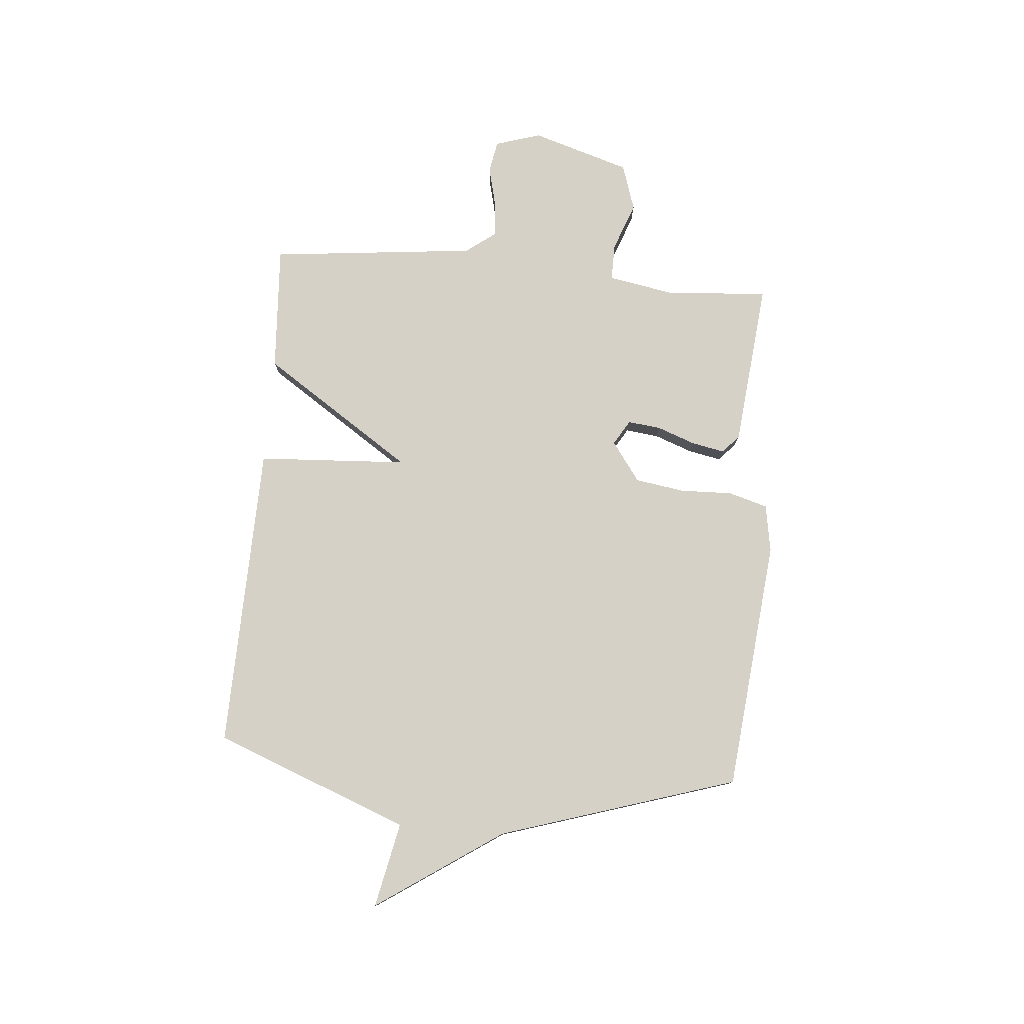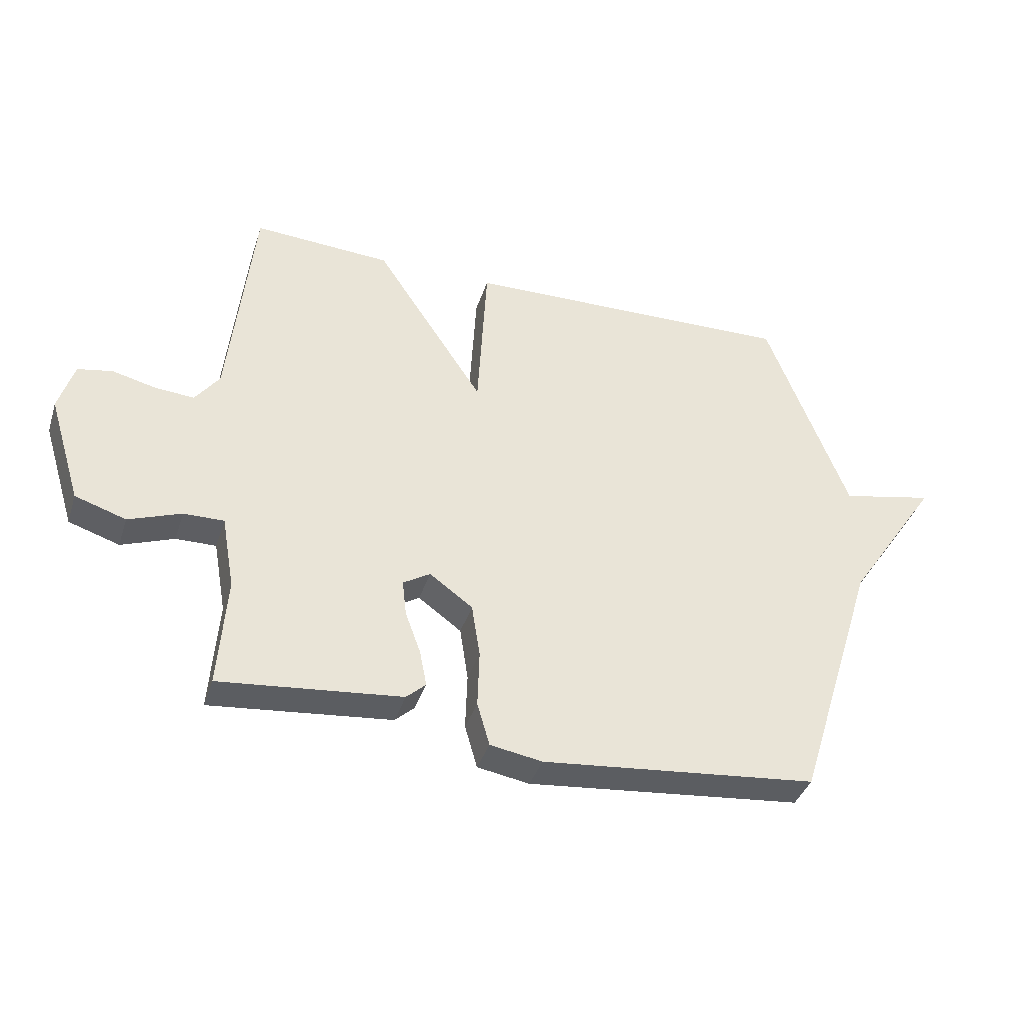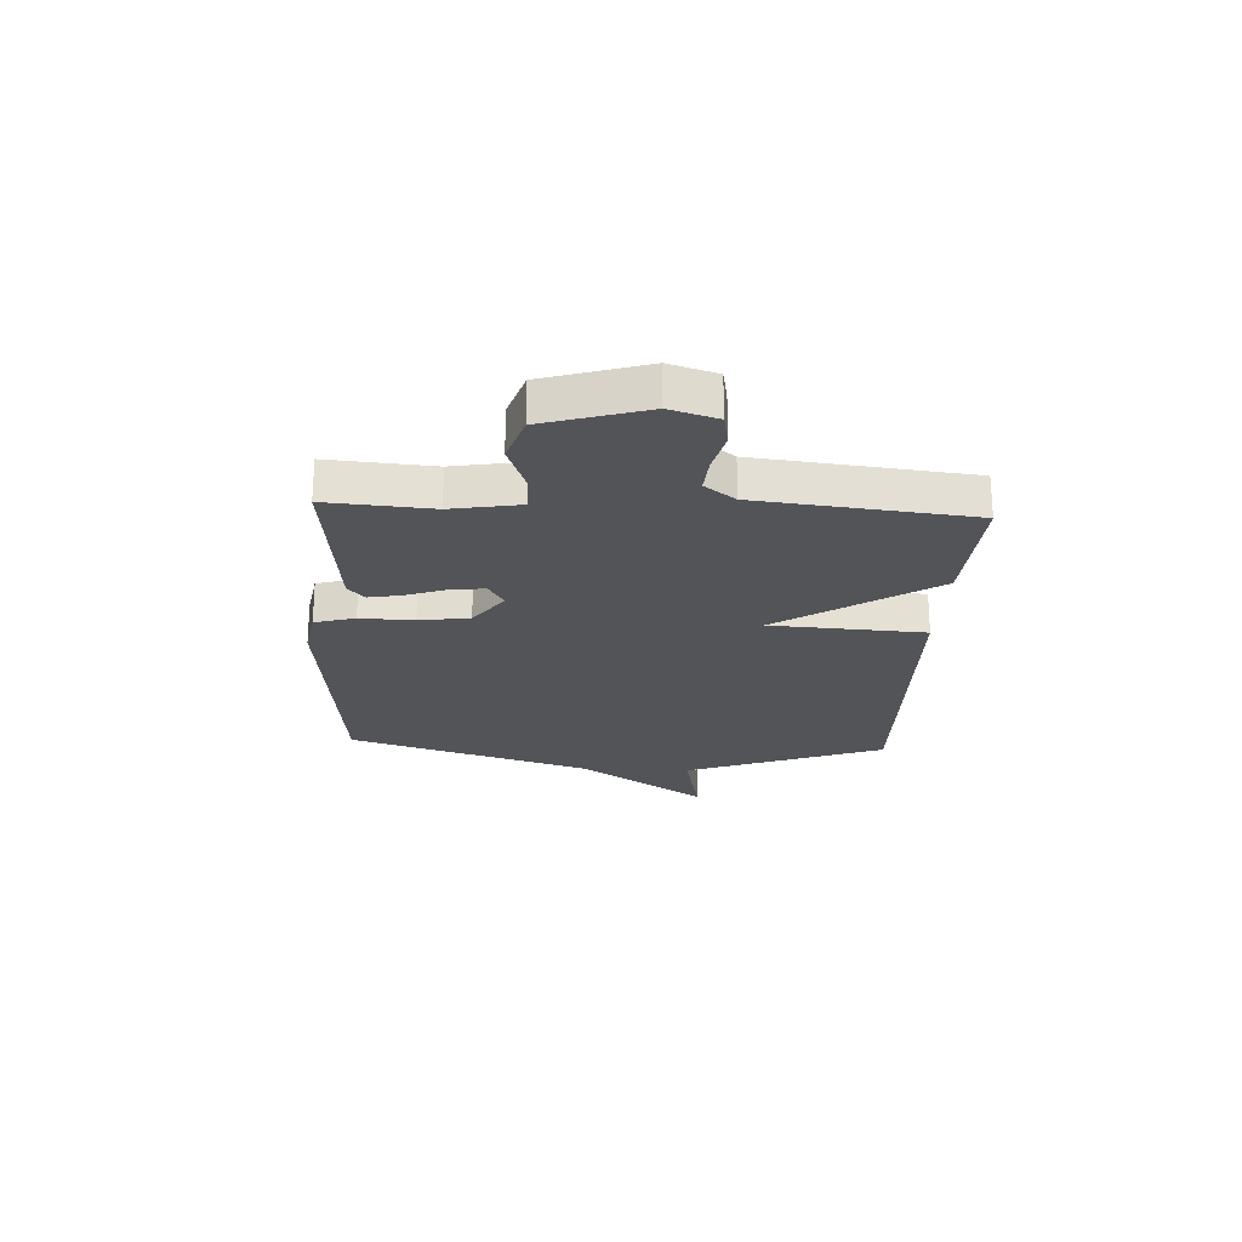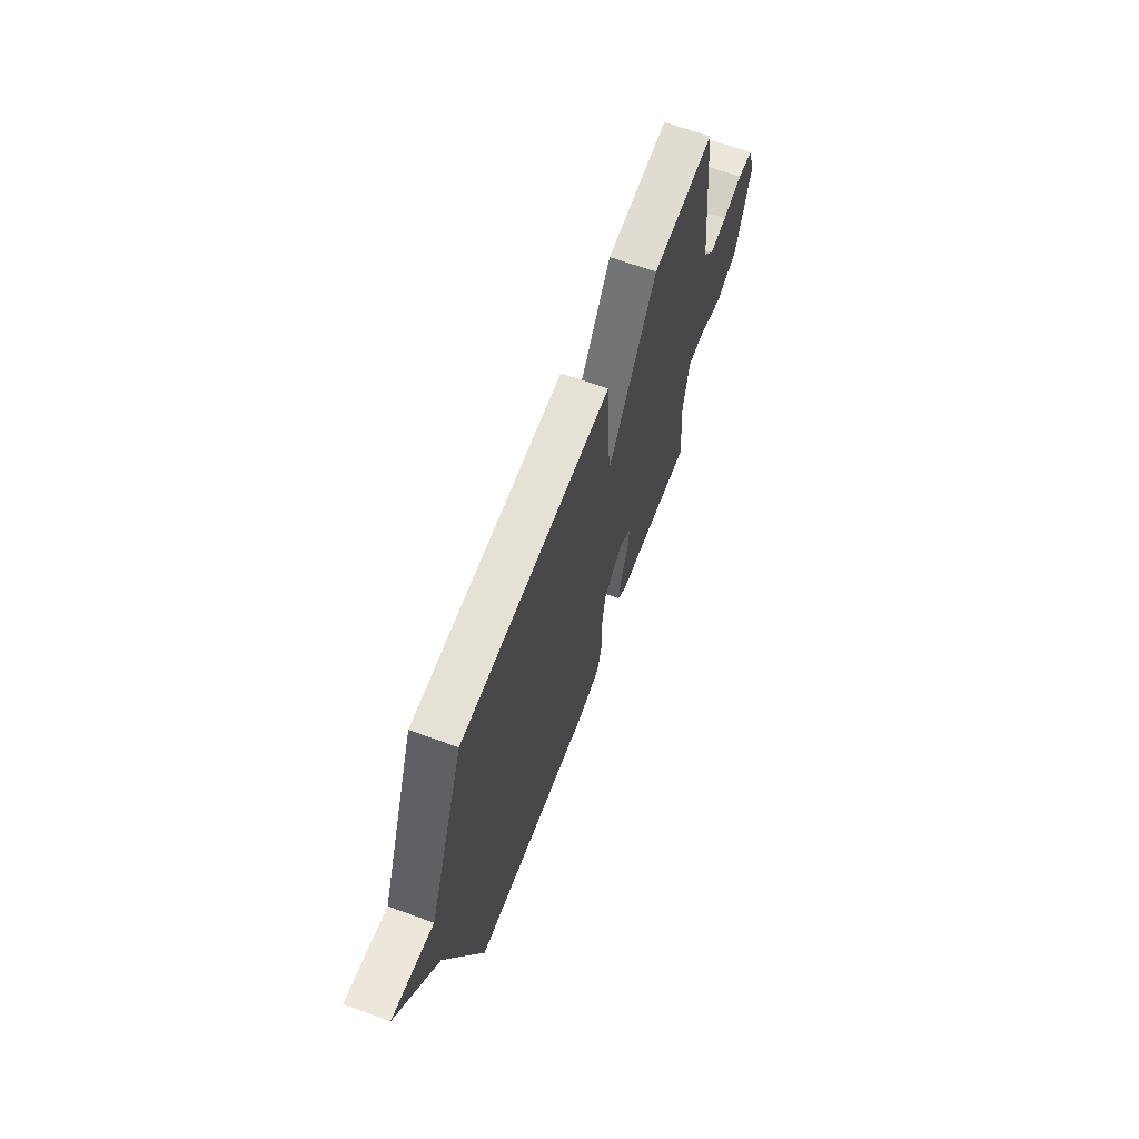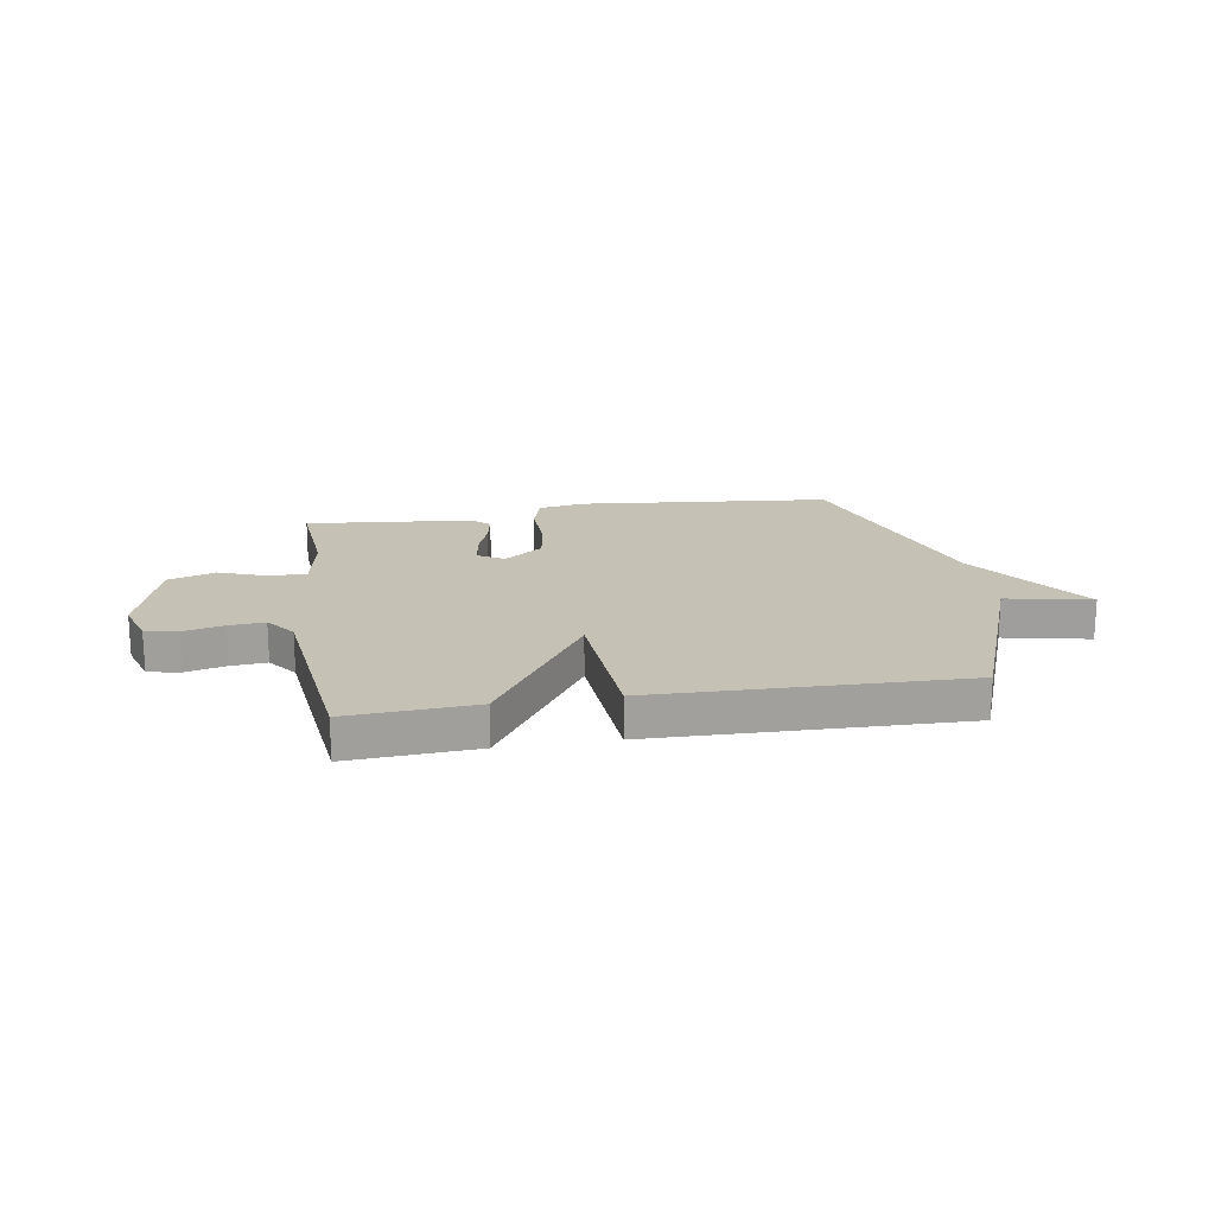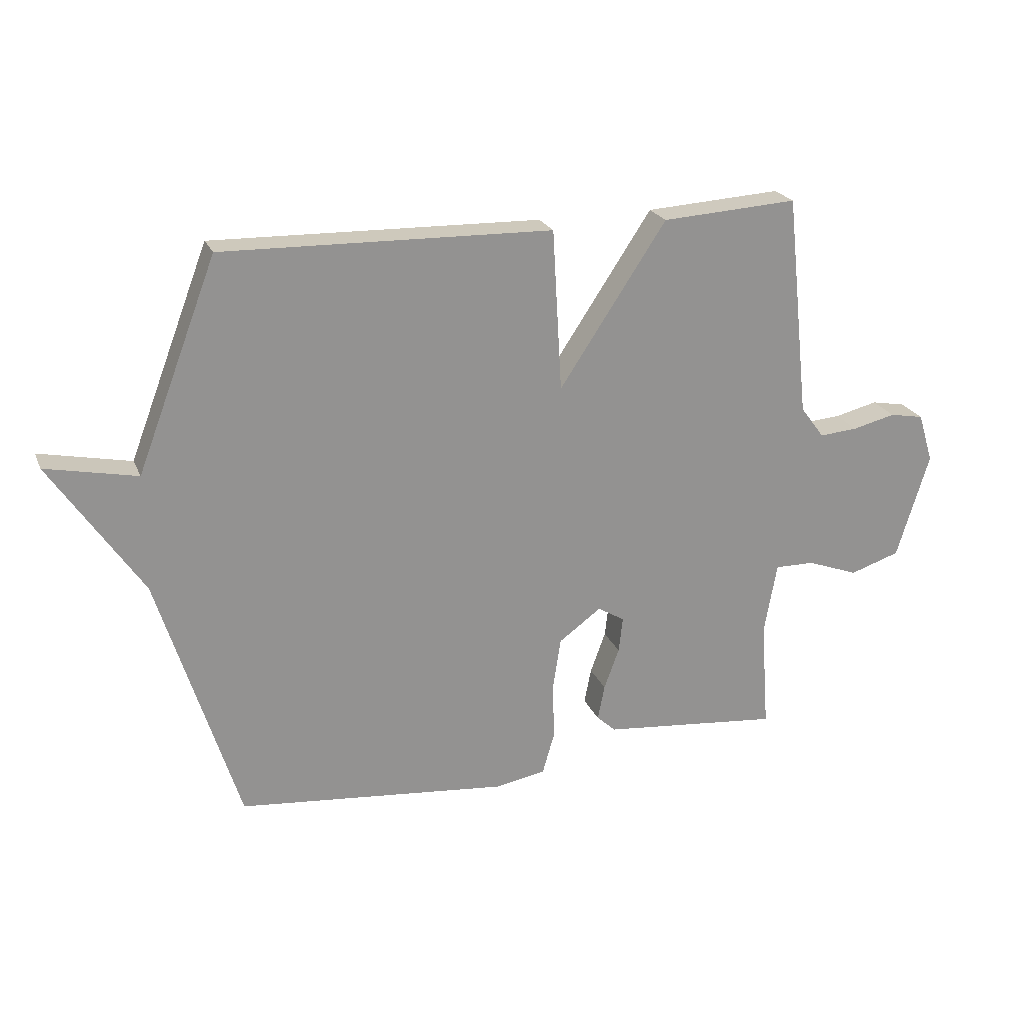
<metadata>
{"format":"obj","ext":"obj","renderer":"f3d","projection":"perspective","resolution":1024,"background":"white","views":[{"elev":78.7,"azim":94.9,"up":"+Y"},{"elev":-38.6,"azim":-17.2,"up":"+Z"},{"elev":-23.3,"azim":-93.1,"up":"+Y"},{"elev":65.7,"azim":110.2,"up":"+Z"},{"elev":18.7,"azim":-9.4,"up":"+Y"},{"elev":22.8,"azim":161.3,"up":"+Z"}]}
</metadata>
<code>
v -0.5 0.07 0.5
v -0.266 0.07 0.486
v -0.082 0.07 0.208
v -0.066 0.07 0.486
v 0.5 0.07 0.5
v 0.638 0.07 0.14
v 0.795 0.07 0.173
v 0.638 0.07 -0.06
v 0.5 0.07 -0.5
v 0.034 0.07 -0.547
v -0.054 0.07 -0.532
v -0.075 0.07 -0.459
v -0.072 0.07 -0.362
v -0.086 0.07 -0.271
v -0.159 0.07 -0.218
v -0.205 0.07 -0.246
v -0.198 0.07 -0.307
v -0.172 0.07 -0.378
v -0.16 0.07 -0.439
v -0.193 0.07 -0.469
v -0.5 0.07 -0.5
v -0.486 0.07 -0.311
v -0.508 0.07 -0.187
v -0.576 0.07 -0.188
v -0.665 0.07 -0.221
v -0.751 0.07 -0.193
v -0.807 0.07 -0.011
v -0.781 0.07 0.074
v -0.722 0.07 0.085
v -0.648 0.07 0.067
v -0.582 0.07 0.062
v -0.541 0.07 0.117
v -0.5 0 0.5
v -0.266 0 0.486
v -0.082 0 0.208
v -0.066 0 0.486
v 0.5 0 0.5
v 0.638 0 0.14
v 0.795 0 0.173
v 0.638 0 -0.06
v 0.5 0 -0.5
v 0.034 0 -0.547
v -0.054 0 -0.532
v -0.075 0 -0.459
v -0.072 0 -0.362
v -0.086 0 -0.271
v -0.159 0 -0.218
v -0.205 0 -0.246
v -0.198 0 -0.307
v -0.172 0 -0.378
v -0.16 0 -0.439
v -0.193 0 -0.469
v -0.5 0 -0.5
v -0.486 0 -0.311
v -0.508 0 -0.187
v -0.576 0 -0.188
v -0.665 0 -0.221
v -0.751 0 -0.193
v -0.807 0 -0.011
v -0.781 0 0.074
v -0.722 0 0.085
v -0.648 0 0.067
v -0.582 0 0.062
v -0.541 0 0.117
f 28 29 30
f 27 28 30
f 26 27 30
f 25 26 30
f 24 25 30
f 23 24 30 31
f 20 21 22
f 19 20 22
f 18 19 22
f 17 18 22
f 16 17 22 23
f 23 31 32
f 16 23 32
f 15 16 32
f 11 12 13
f 10 11 13
f 9 10 13
f 8 9 13
f 8 13 14
f 7 8 14
f 6 7 14
f 5 6 14
f 4 5 14
f 3 4 14
f 14 15 32
f 3 14 32
f 2 3 32
f 1 2 32
f 62 61 60
f 62 60 59
f 62 59 58
f 62 58 57
f 62 57 56
f 63 62 56 55
f 54 53 52
f 54 52 51
f 54 51 50
f 54 50 49
f 55 54 49 48
f 64 63 55
f 64 55 48
f 64 48 47
f 45 44 43
f 45 43 42
f 45 42 41
f 45 41 40
f 46 45 40
f 46 40 39
f 46 39 38
f 46 38 37
f 46 37 36
f 46 36 35
f 64 47 46
f 64 46 35
f 64 35 34
f 64 34 33
f 1 33 34 2
f 2 34 35 3
f 3 35 36 4
f 4 36 37 5
f 5 37 38 6
f 6 38 39 7
f 7 39 40 8
f 8 40 41 9
f 9 41 42 10
f 10 42 43 11
f 11 43 44 12
f 12 44 45 13
f 13 45 46 14
f 14 46 47 15
f 15 47 48 16
f 16 48 49 17
f 17 49 50 18
f 18 50 51 19
f 19 51 52 20
f 20 52 53 21
f 21 53 54 22
f 22 54 55 23
f 23 55 56 24
f 24 56 57 25
f 25 57 58 26
f 26 58 59 27
f 27 59 60 28
f 28 60 61 29
f 29 61 62 30
f 30 62 63 31
f 31 63 64 32
f 32 64 33 1

</code>
